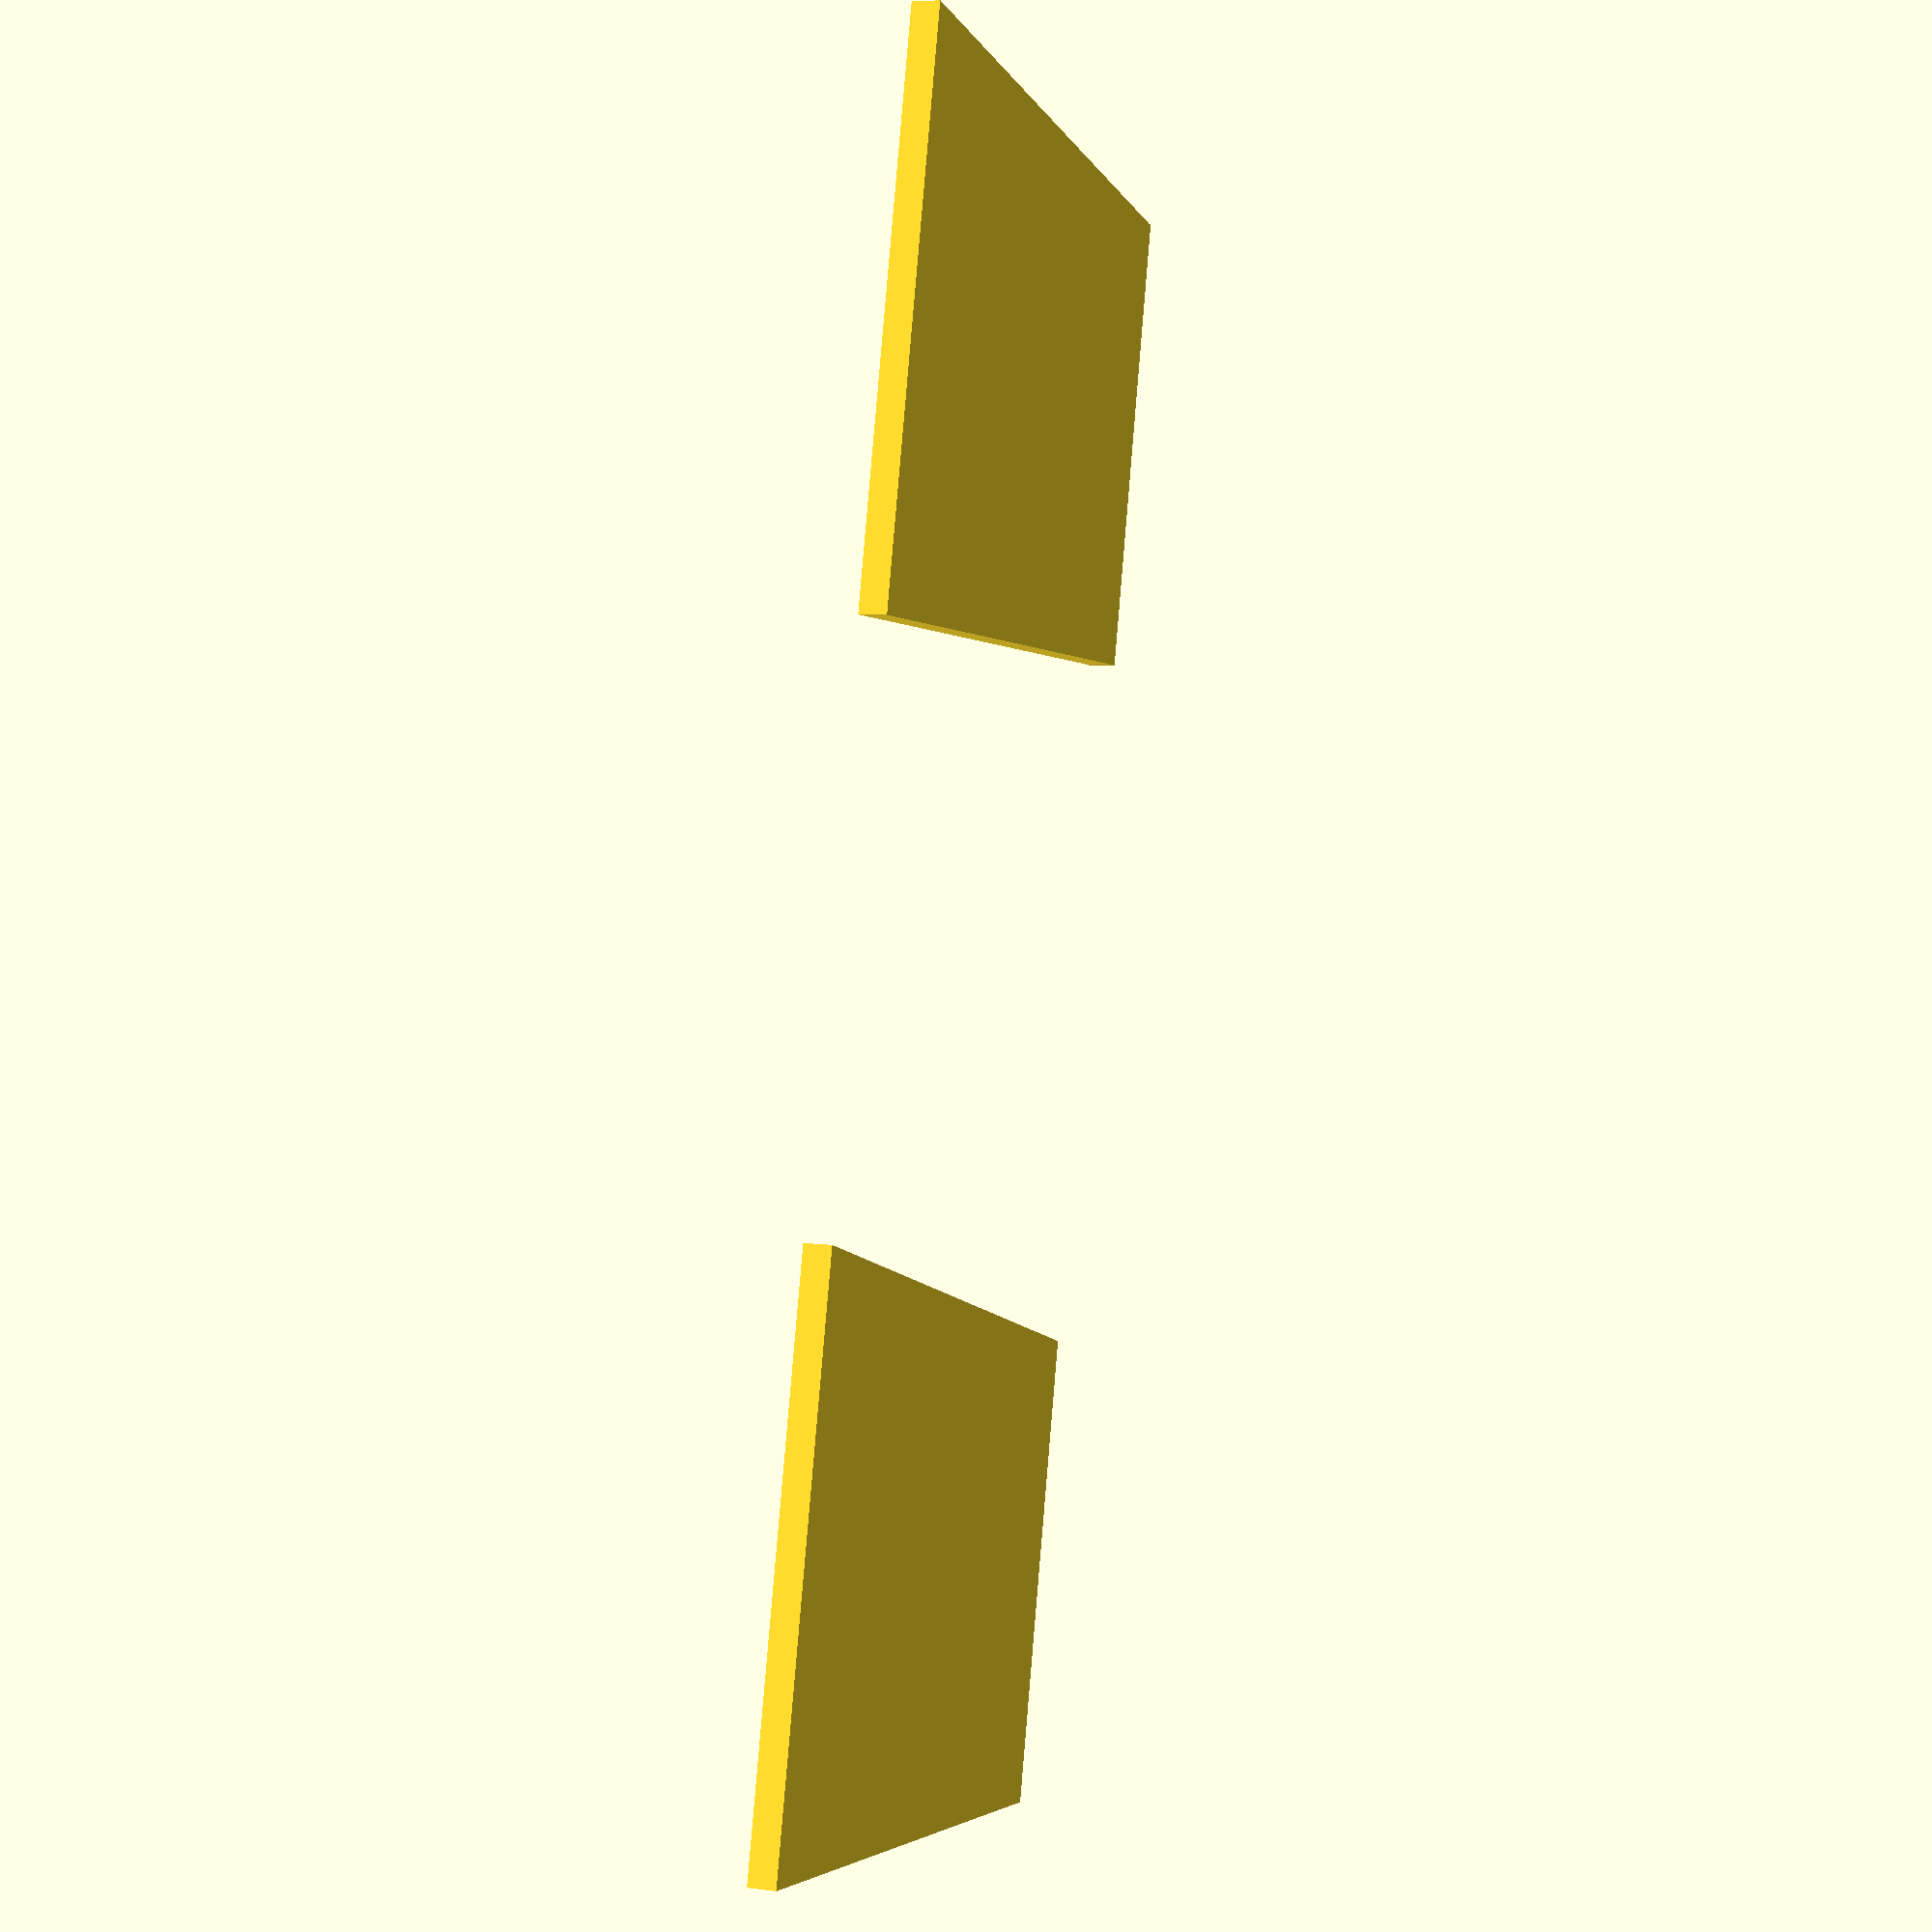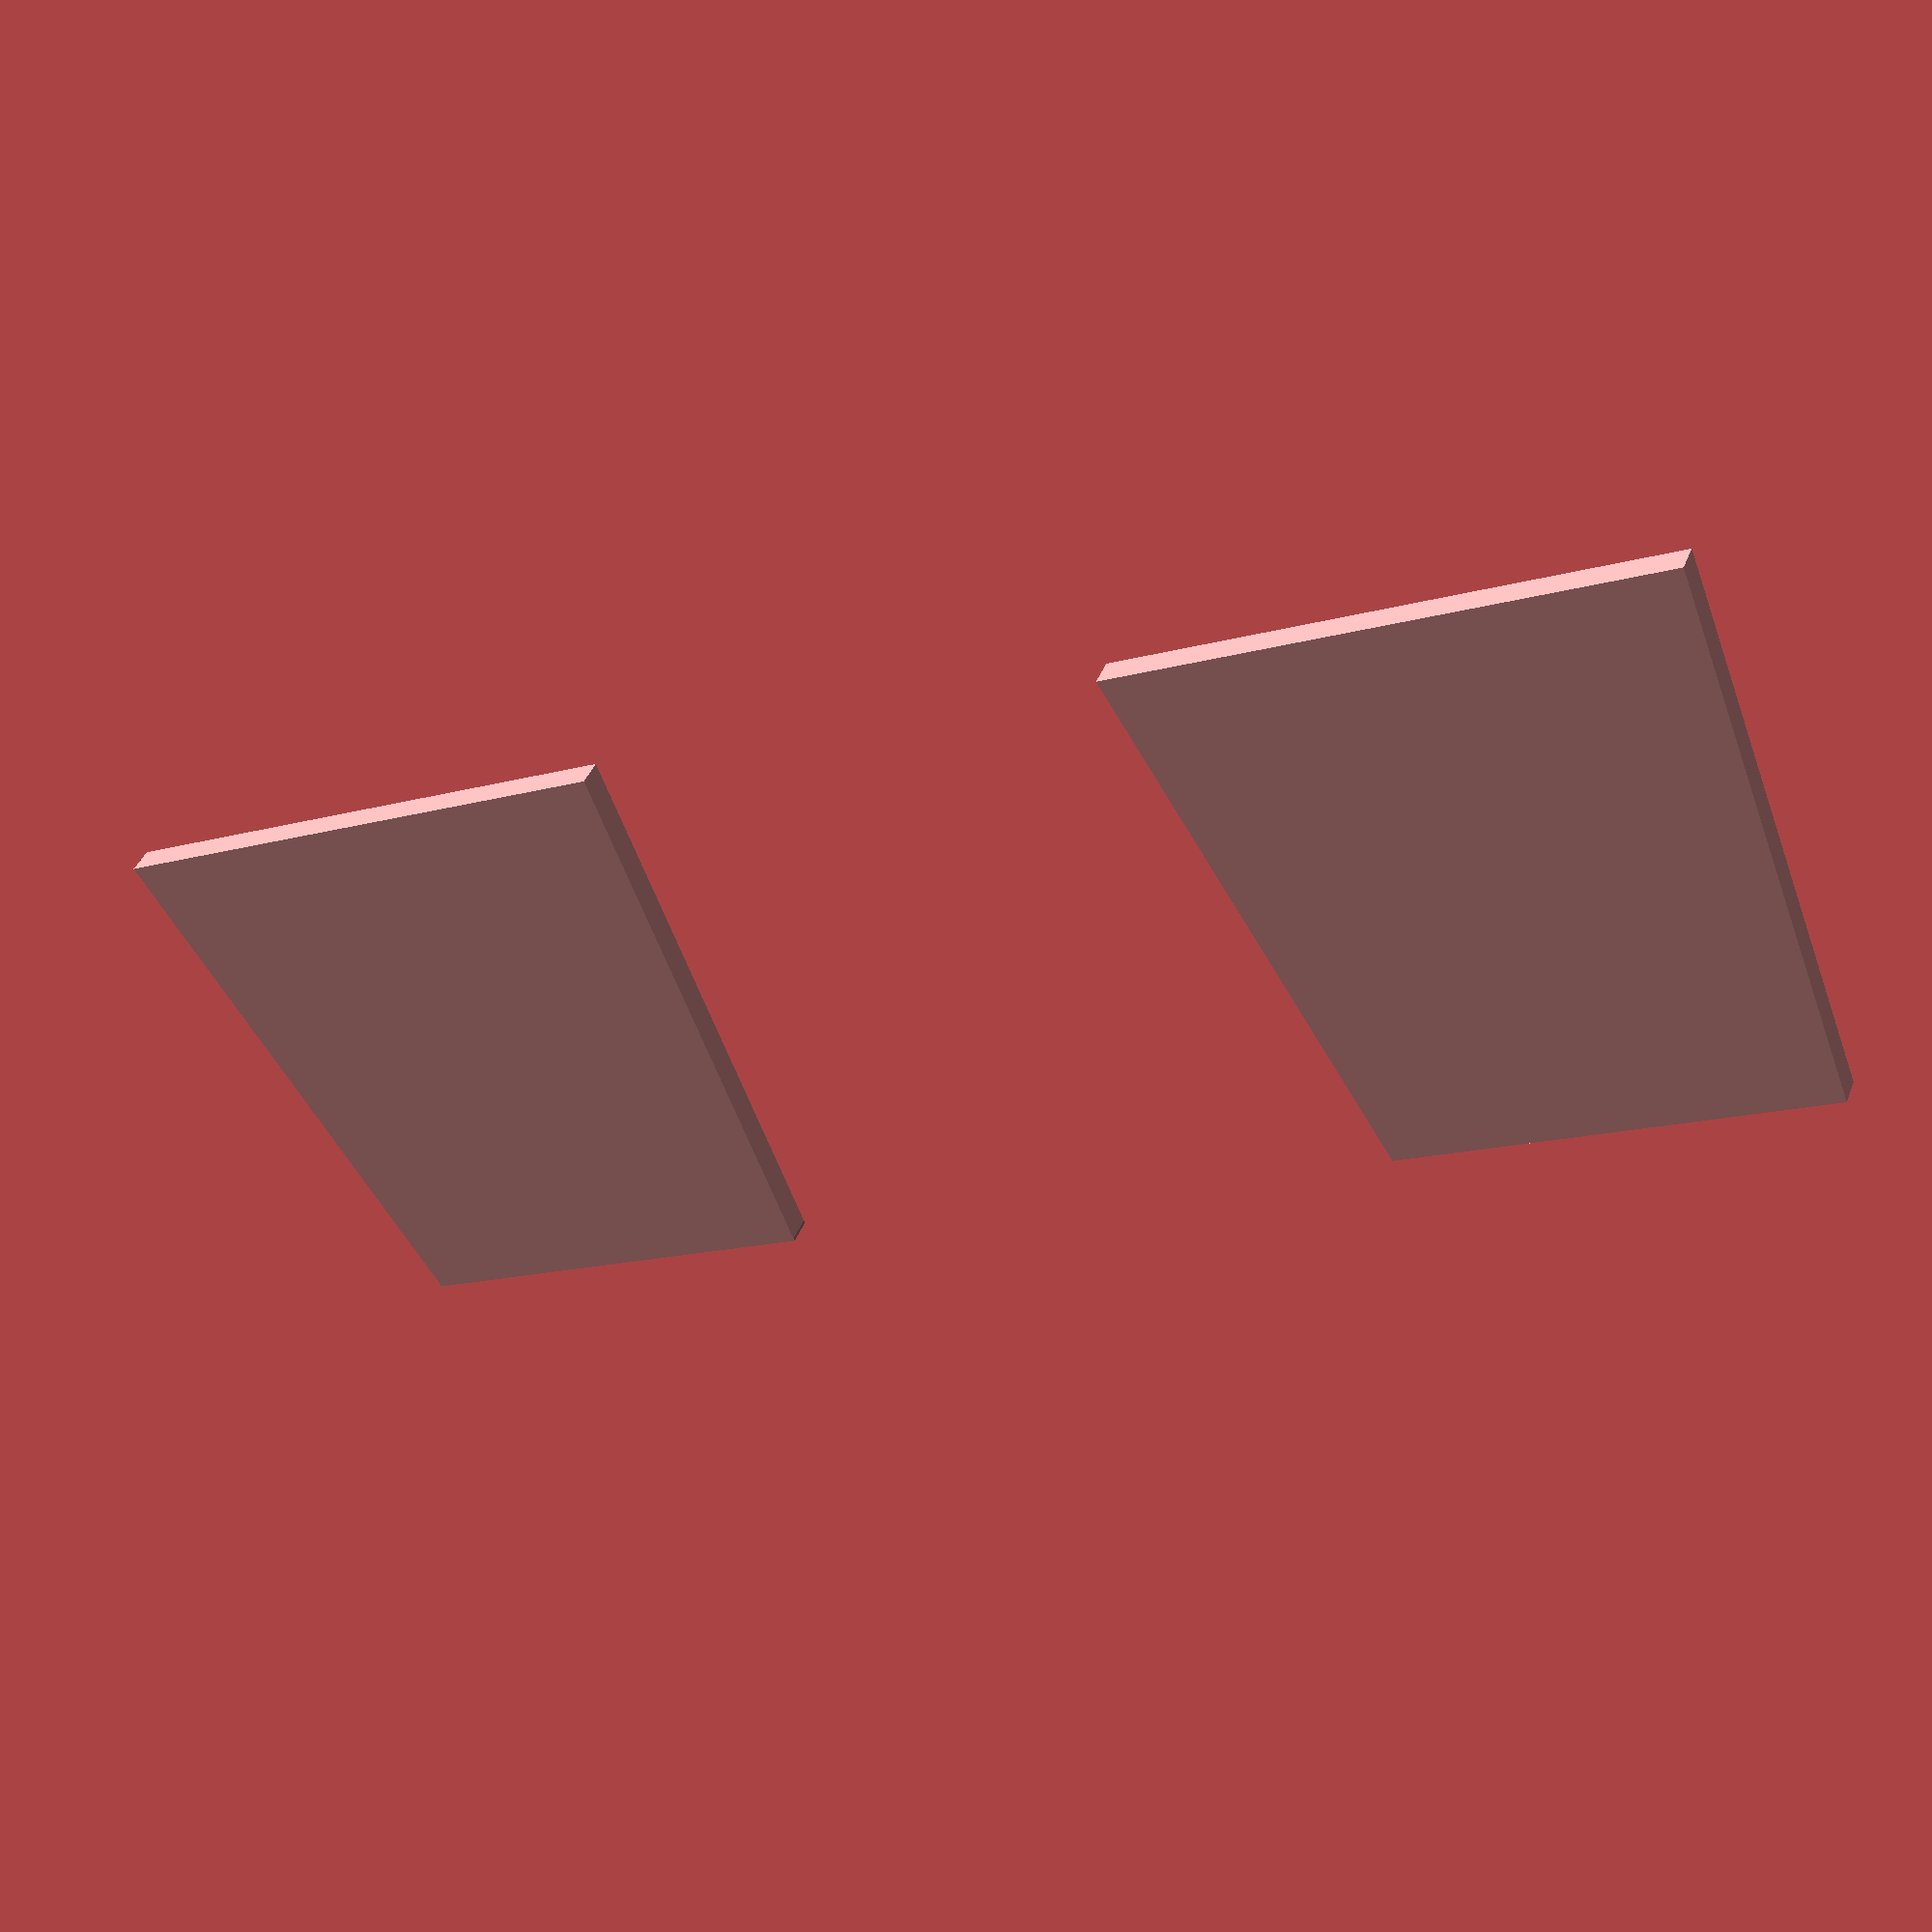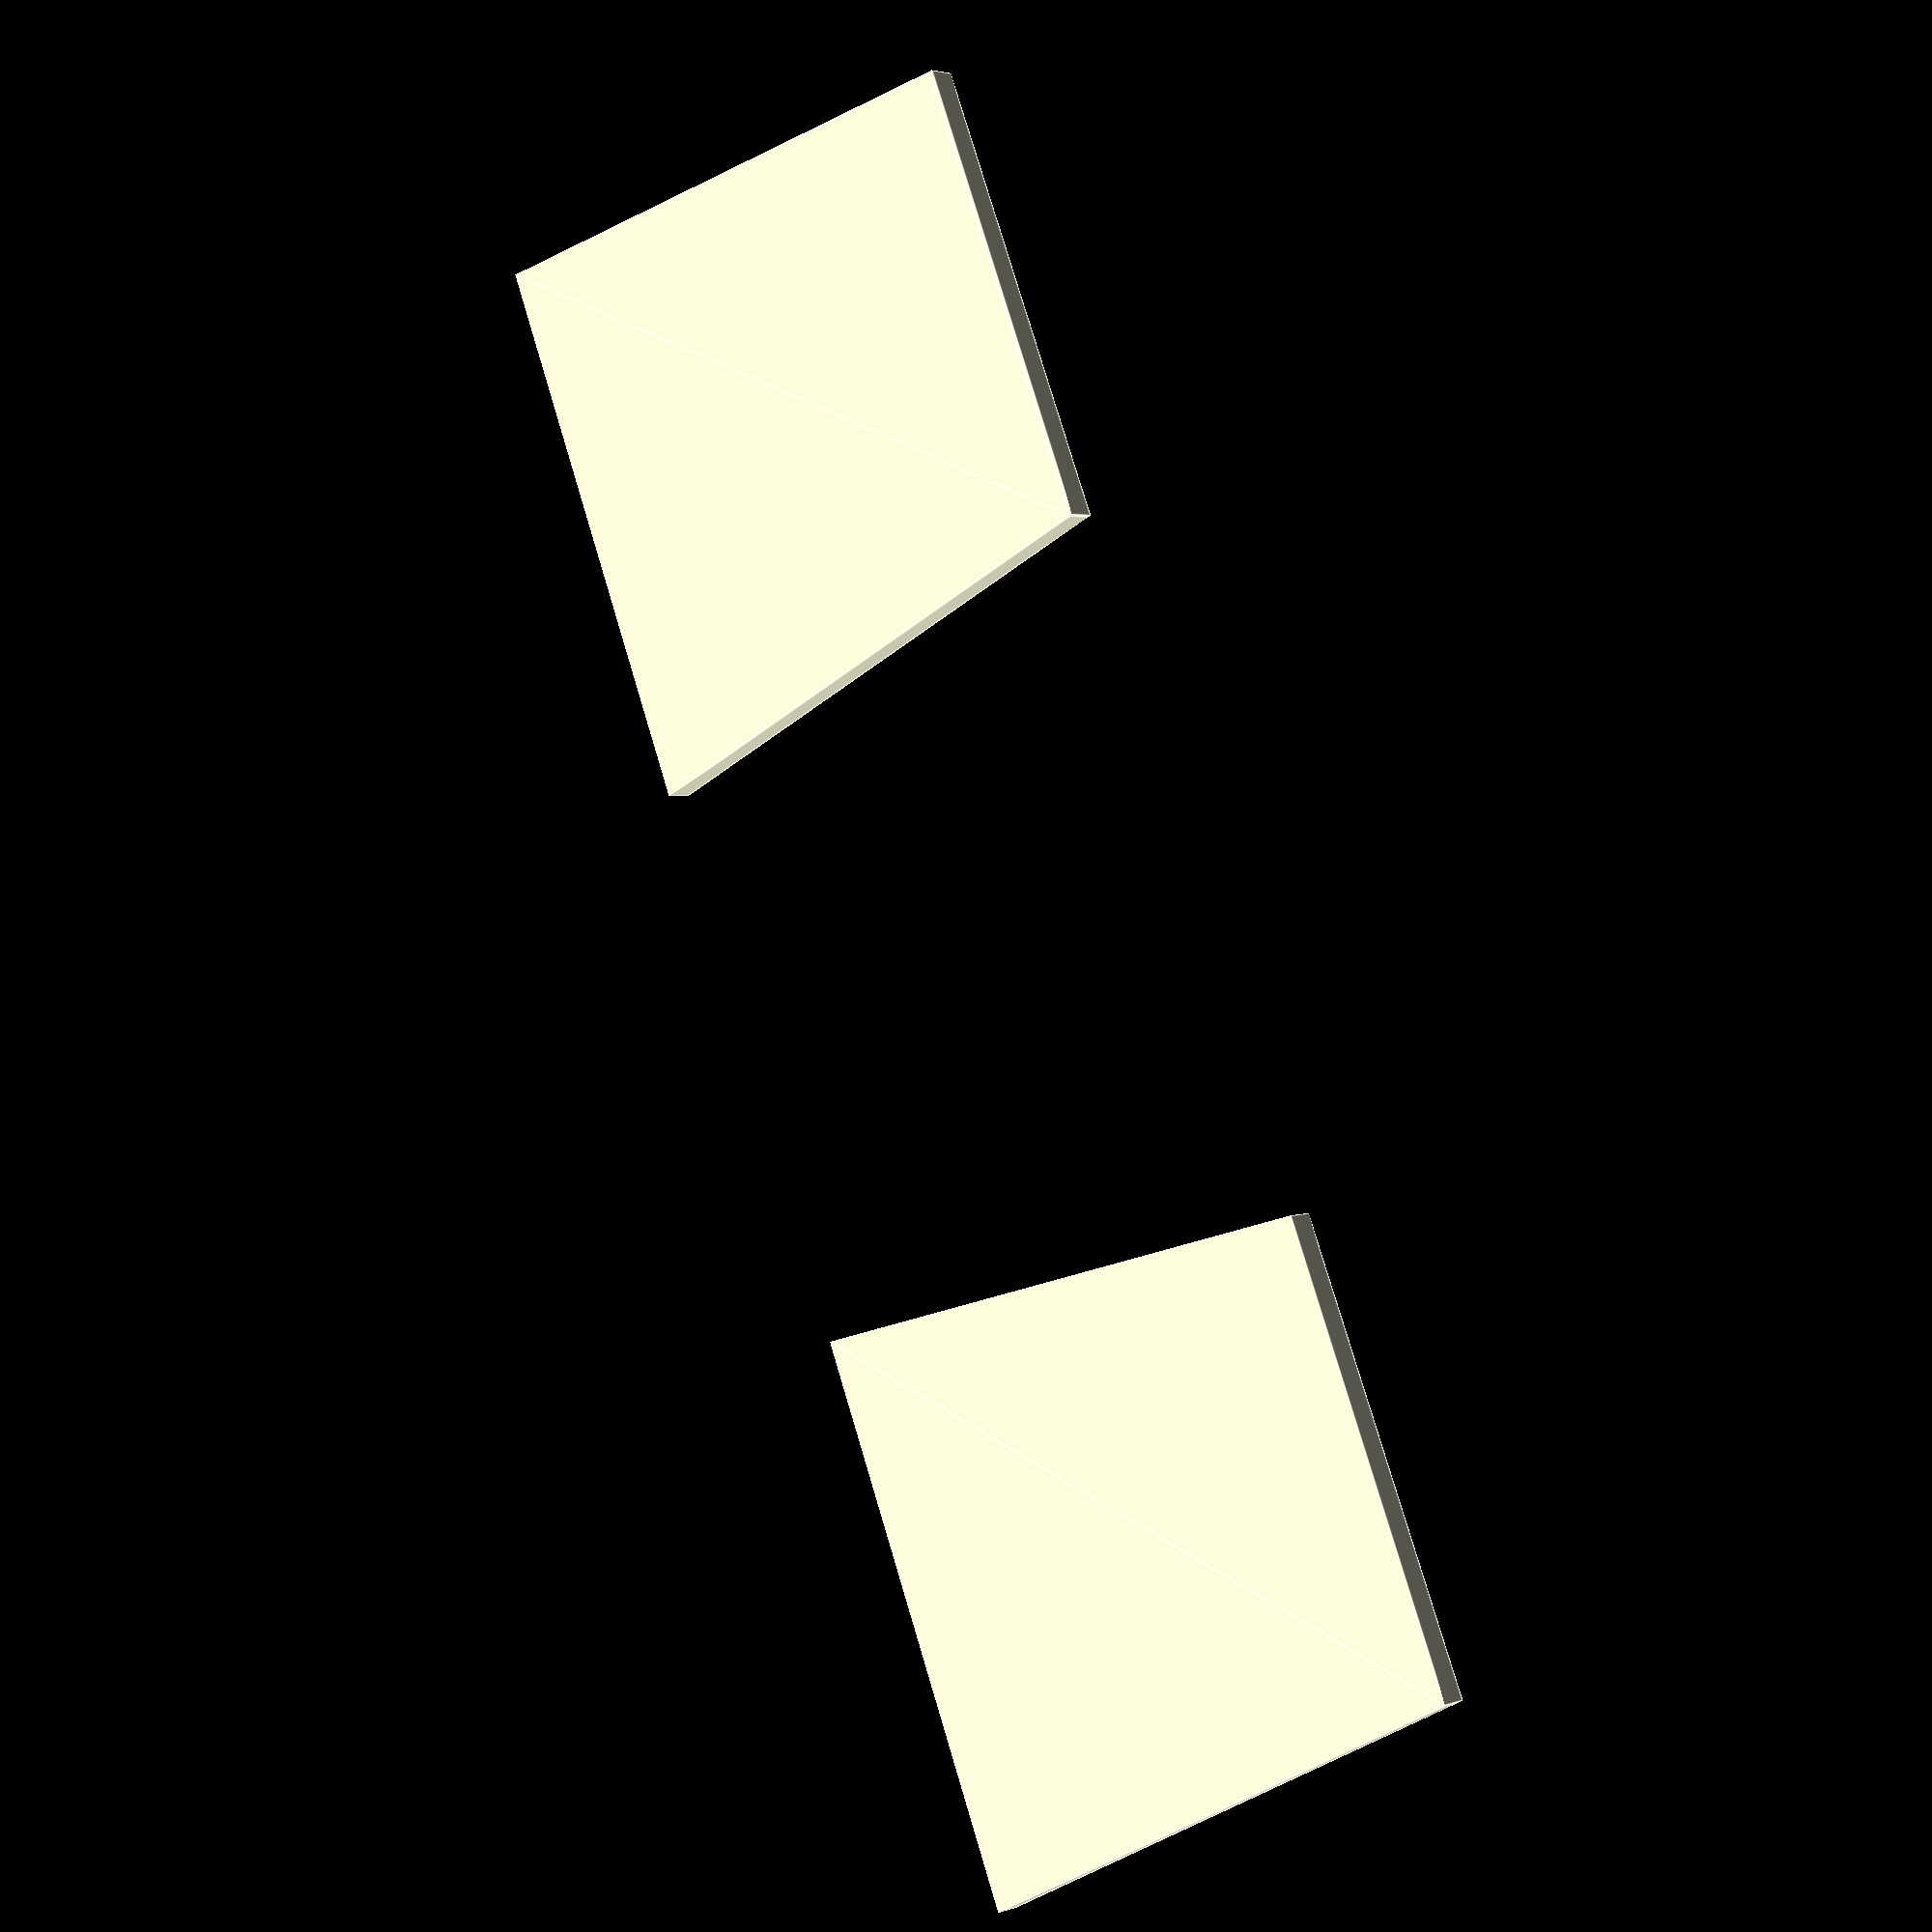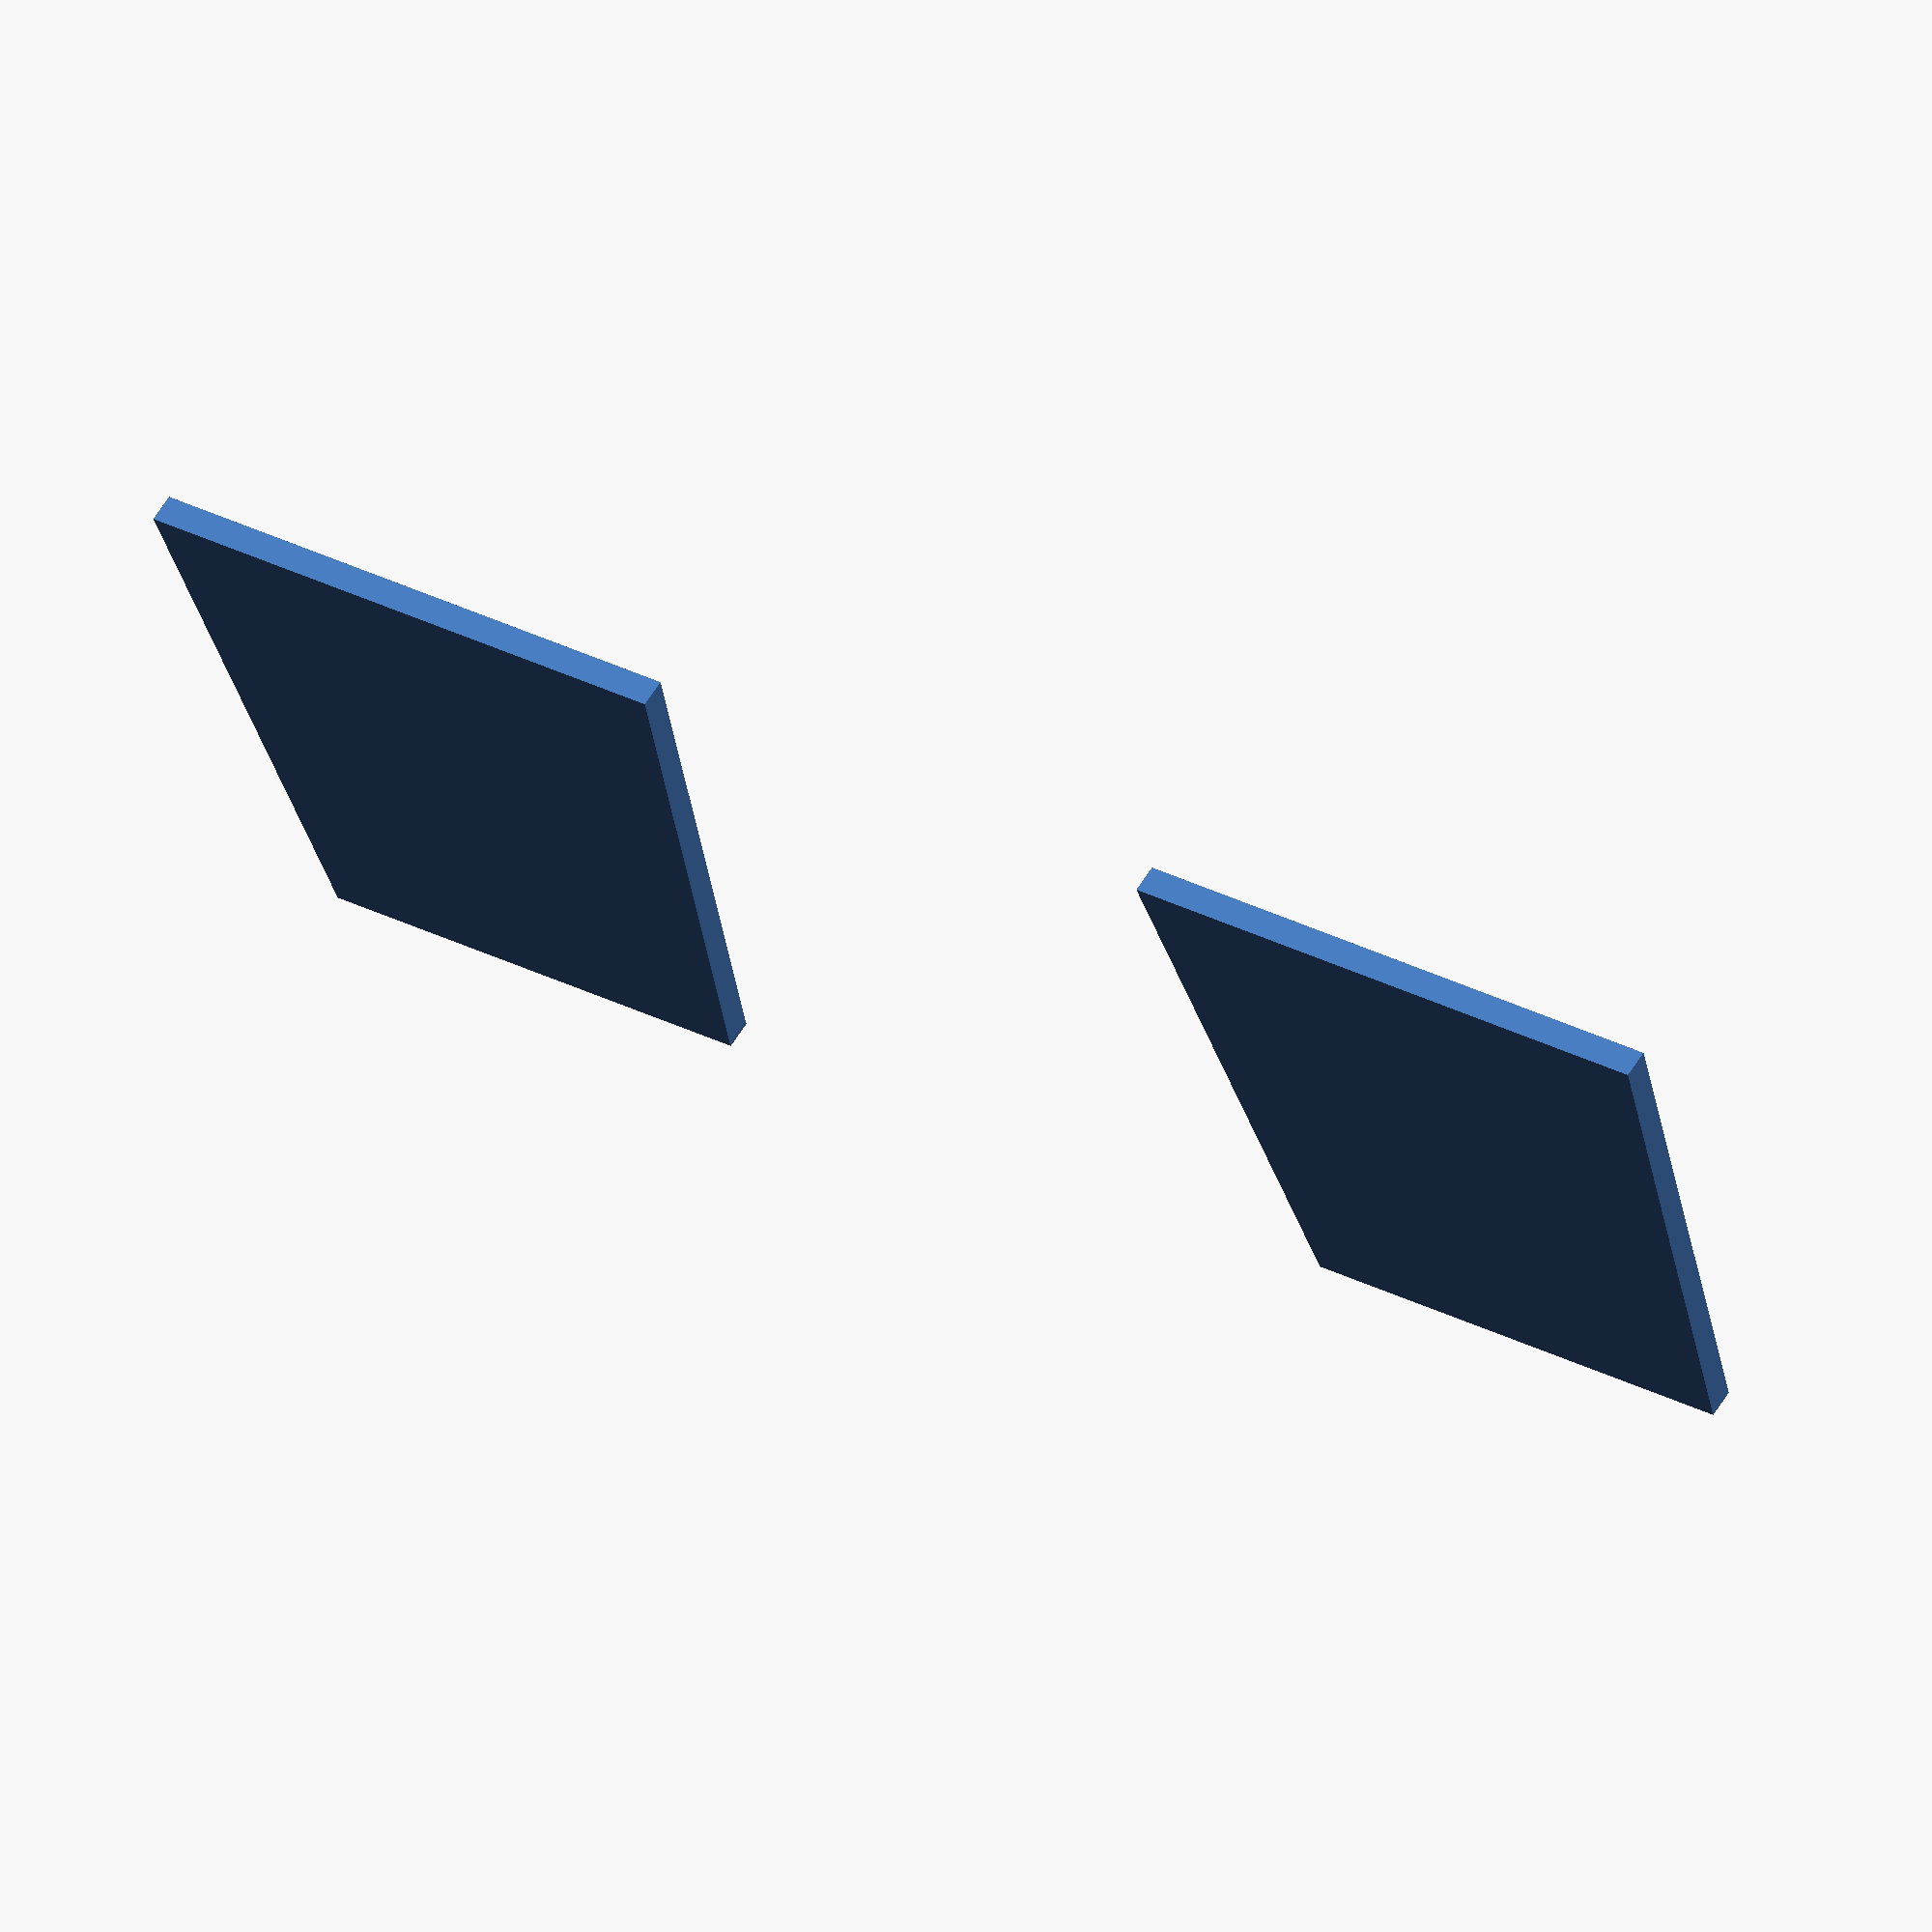
<openscad>
// Unit of length: Unit.MM
union()
{
   translate(v = [-30.0, 0.0, 0.0])
   {
      polygon(points = [[0.0, 0.0], [2.0, 20.0], [2.0, 20.1], [18.0, 20.1], [18.0, 20.0], [20.0, 0.0]]);
   }
   translate(v = [10.0, 0.0, 0.0])
   {
      polygon(points = [[0.0, 0.0], [2.0, 20.0], [18.0, 20.0], [20.0, 0.0]]);
   }
}

</openscad>
<views>
elev=174.0 azim=282.5 roll=247.2 proj=p view=wireframe
elev=319.4 azim=206.3 roll=200.1 proj=p view=wireframe
elev=177.2 azim=248.2 roll=140.5 proj=p view=edges
elev=119.7 azim=15.3 roll=328.3 proj=o view=wireframe
</views>
